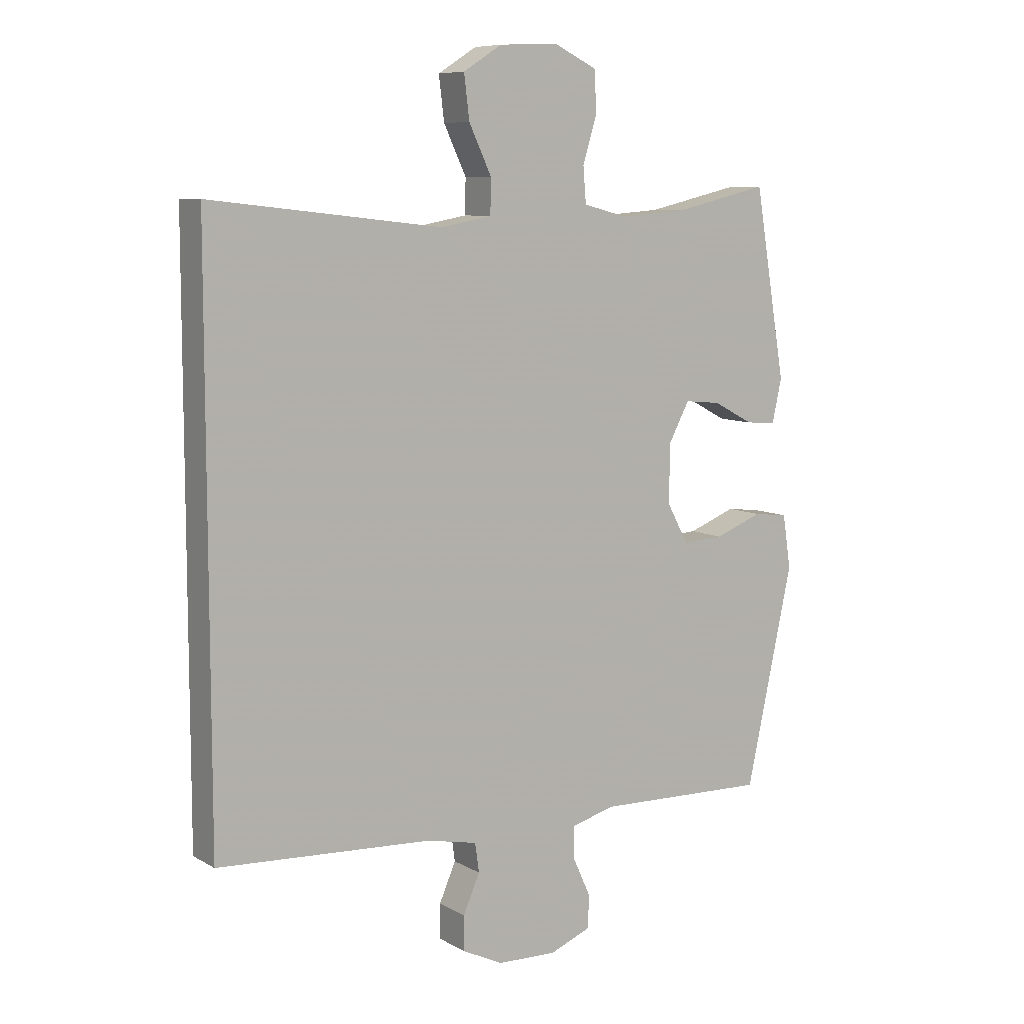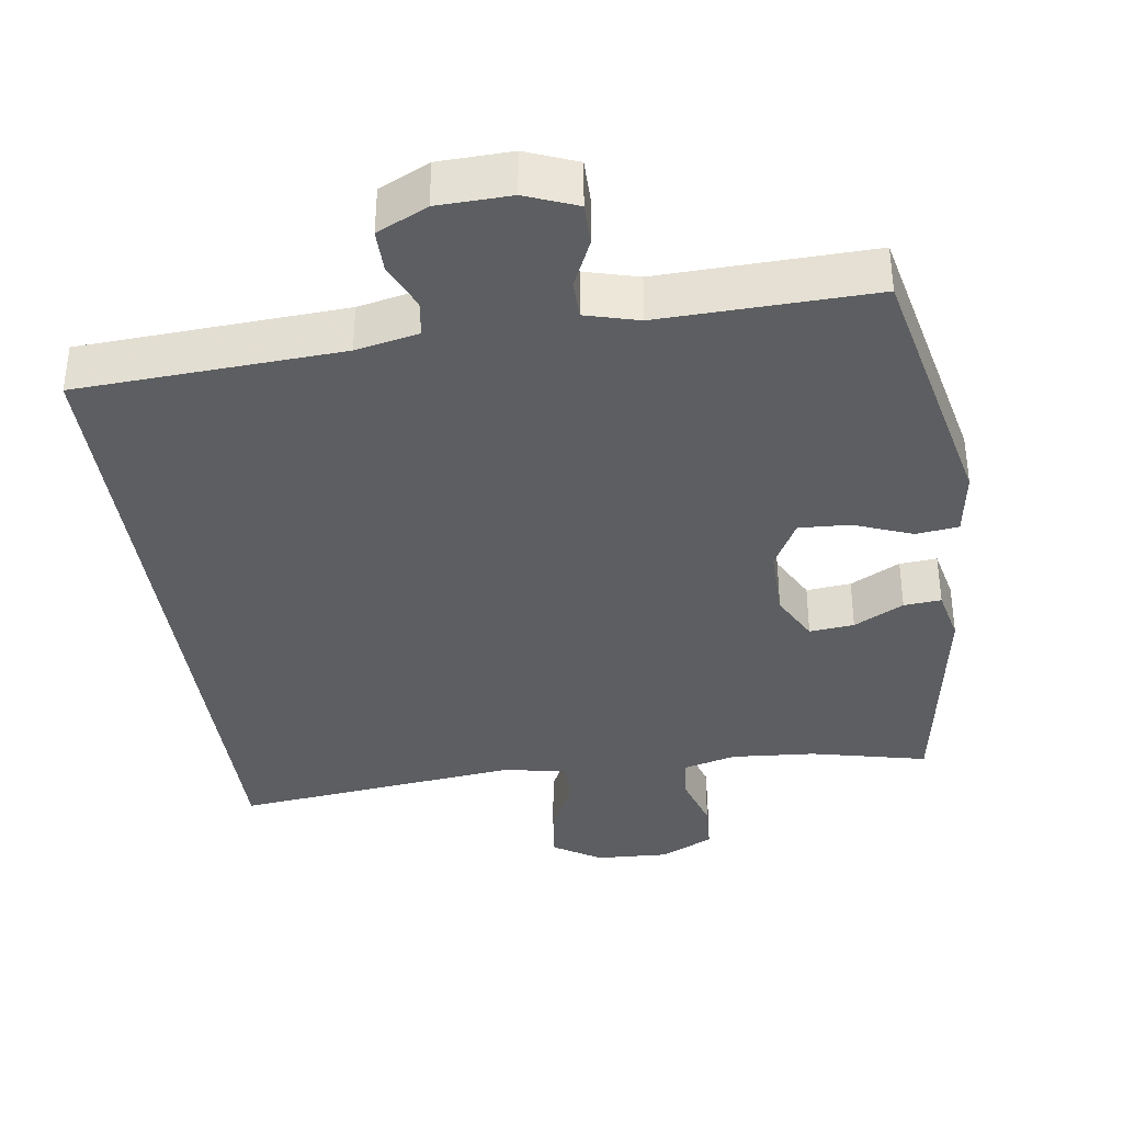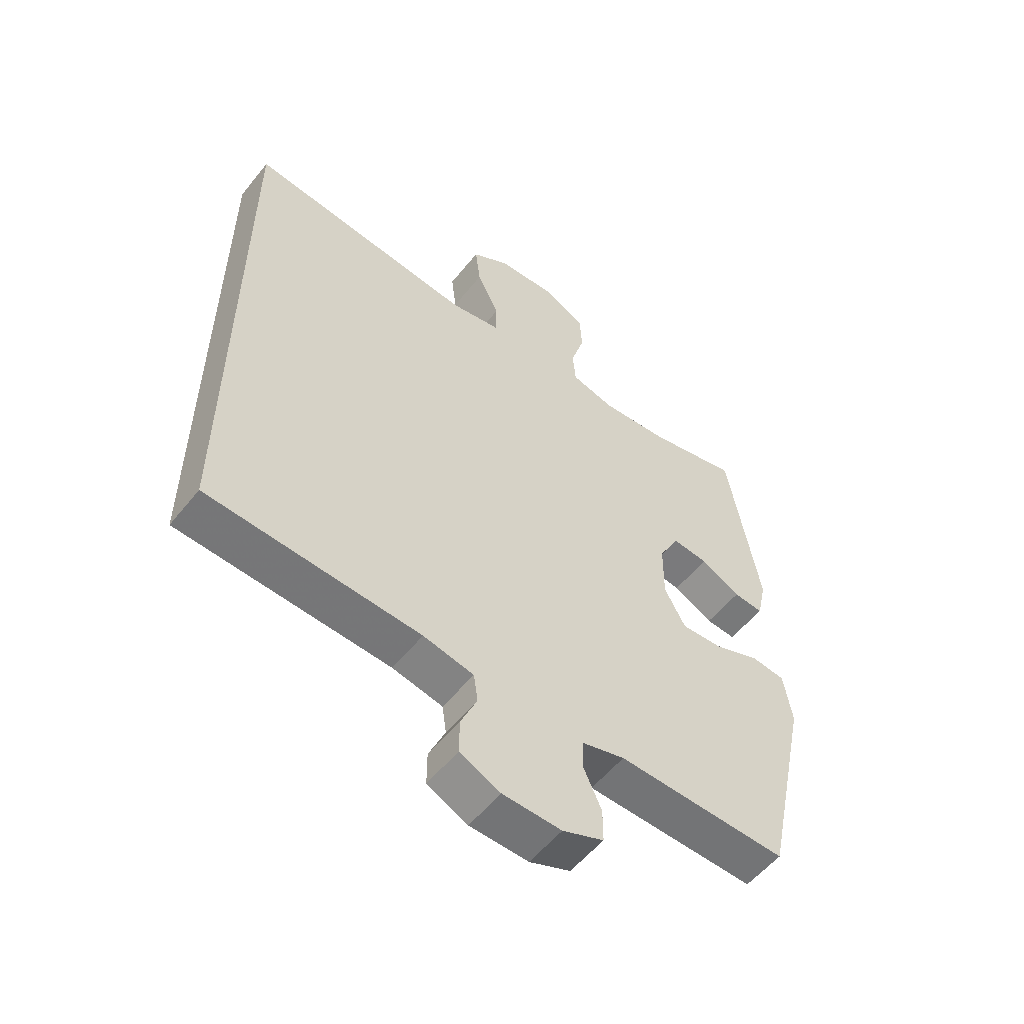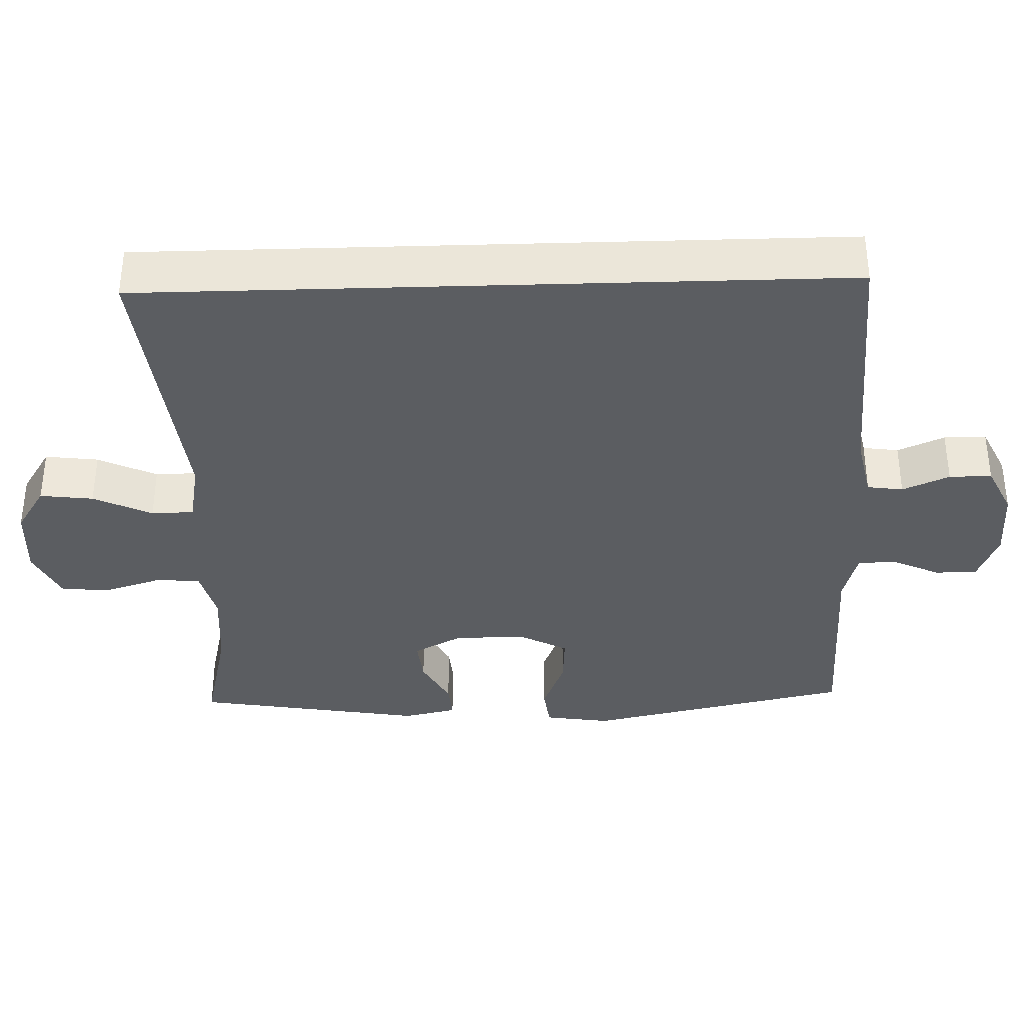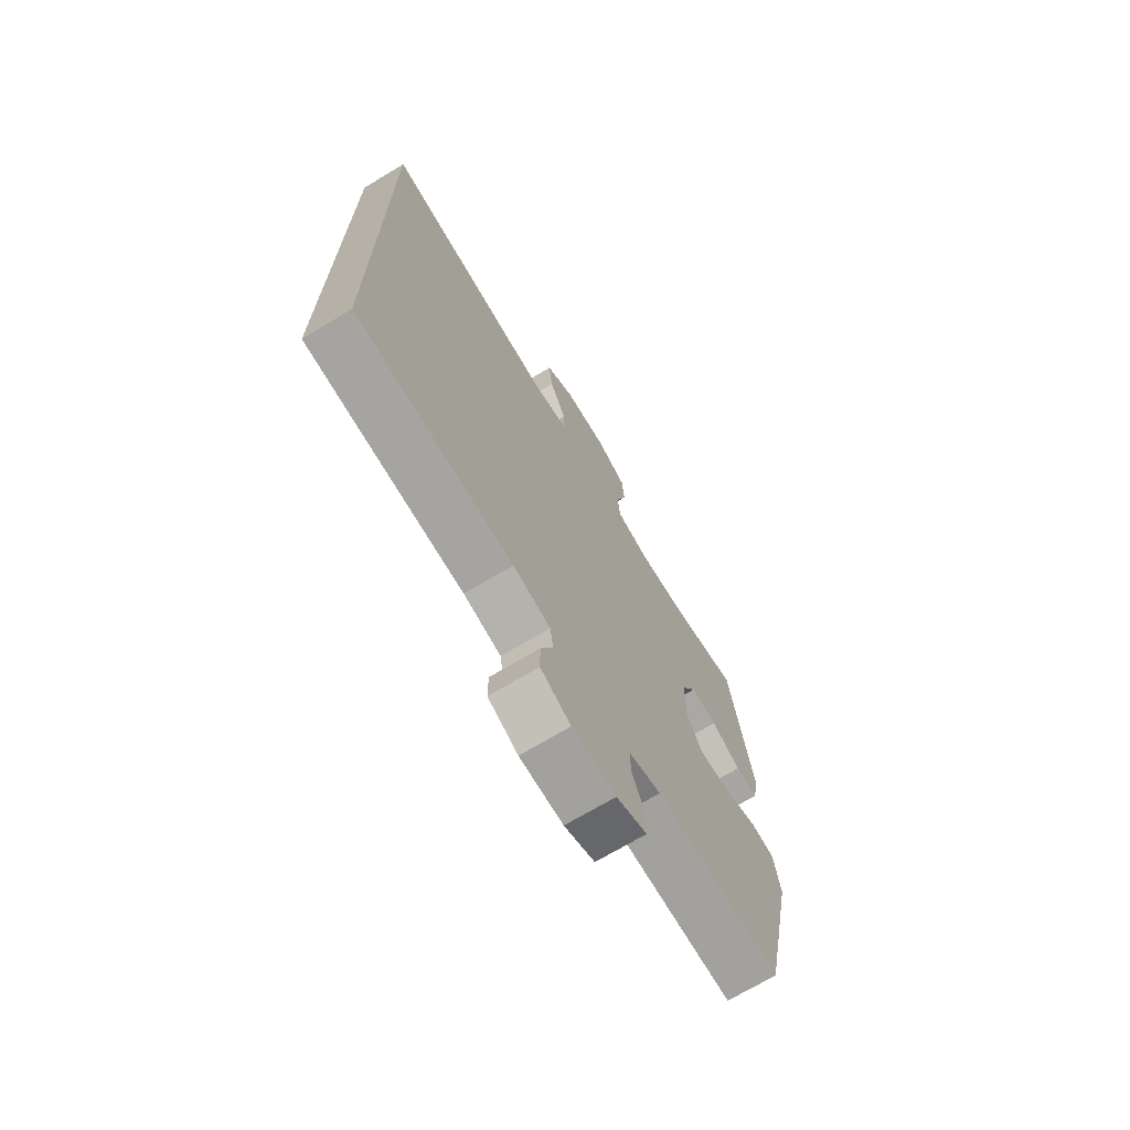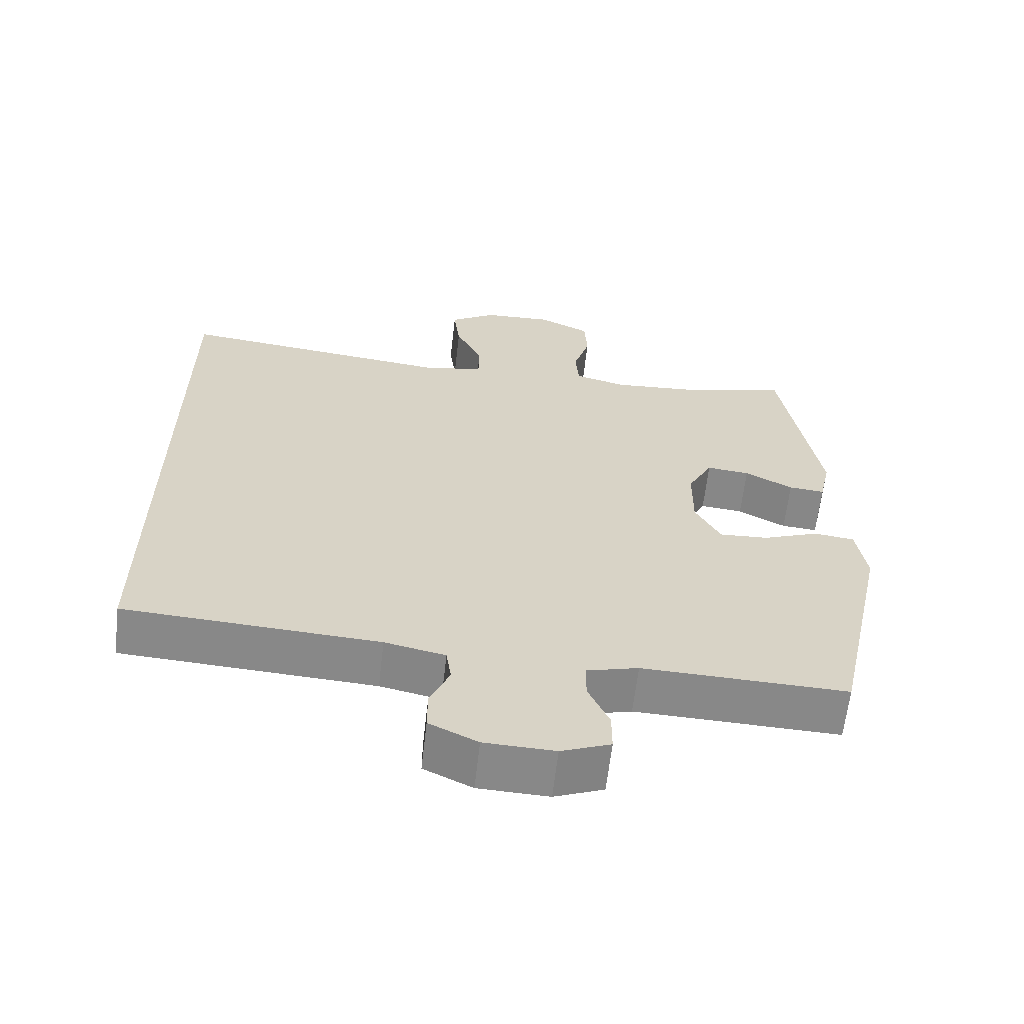
<metadata>
{"format":"obj","ext":"obj","renderer":"f3d","projection":"perspective","resolution":1024,"background":"white","views":[{"elev":8.4,"azim":146.1,"up":"+Z"},{"elev":-37.3,"azim":-171.7,"up":"+Y"},{"elev":-55.3,"azim":142.0,"up":"+Z"},{"elev":-35.9,"azim":91.8,"up":"+Y"},{"elev":-70.7,"azim":121.0,"up":"+Z"},{"elev":-62.7,"azim":173.5,"up":"+Z"}]}
</metadata>
<code>
v 0.5 0.07 0.484
v 0.5 0.07 -0.47
v 0.139 0.07 -0.49
v 0.053 0.07 -0.508
v 0.046 0.07 -0.557
v 0.074 0.07 -0.621
v 0.074 0.07 -0.679
v 0.005 0.07 -0.712
v -0.095 0.07 -0.715
v -0.165 0.07 -0.687
v -0.165 0.07 -0.63
v -0.135 0.07 -0.564
v -0.136 0.07 -0.512
v -0.209 0.07 -0.492
v -0.5 0.07 -0.5
v -0.579 0.07 -0.135
v -0.565 0.07 -0.045
v -0.507 0.07 -0.038
v -0.427 0.07 -0.069
v -0.357 0.07 -0.073
v -0.321 0.07 -0.006
v -0.322 0.07 0.092
v -0.357 0.07 0.158
v -0.418 0.07 0.152
v -0.486 0.07 0.116
v -0.537 0.07 0.112
v -0.553 0.07 0.185
v -0.5 0.07 0.5
v -0.341 0.07 0.463
v -0.227 0.07 0.454
v -0.153 0.07 0.473
v -0.148 0.07 0.533
v -0.172 0.07 0.611
v -0.168 0.07 0.679
v -0.095 0.07 0.714
v 0.004 0.07 0.709
v 0.069 0.07 0.668
v 0.06 0.07 0.595
v 0.022 0.07 0.515
v 0.023 0.07 0.457
v 0.109 0.07 0.441
v 0.5 0 0.484
v 0.5 0 -0.47
v 0.139 0 -0.49
v 0.053 0 -0.508
v 0.046 0 -0.557
v 0.074 0 -0.621
v 0.074 0 -0.679
v 0.005 0 -0.712
v -0.095 0 -0.715
v -0.165 0 -0.687
v -0.165 0 -0.63
v -0.135 0 -0.564
v -0.136 0 -0.512
v -0.209 0 -0.492
v -0.5 0 -0.5
v -0.579 0 -0.135
v -0.565 0 -0.045
v -0.507 0 -0.038
v -0.427 0 -0.069
v -0.357 0 -0.073
v -0.321 0 -0.006
v -0.322 0 0.092
v -0.357 0 0.158
v -0.418 0 0.152
v -0.486 0 0.116
v -0.537 0 0.112
v -0.553 0 0.185
v -0.5 0 0.5
v -0.341 0 0.463
v -0.227 0 0.454
v -0.153 0 0.473
v -0.148 0 0.533
v -0.172 0 0.611
v -0.168 0 0.679
v -0.095 0 0.714
v 0.004 0 0.709
v 0.069 0 0.668
v 0.06 0 0.595
v 0.022 0 0.515
v 0.023 0 0.457
v 0.109 0 0.441
f 36 37 38 39
f 36 39 40
f 35 36 40
f 32 33 34 35
f 31 32 35 40
f 30 31 40 41
f 26 27 28 29
f 24 25 26 29
f 23 24 29 30
f 22 23 30 41
f 16 17 18 19
f 14 15 16 19
f 13 14 19 20
f 9 10 11 12
f 9 12 13
f 8 9 13
f 5 6 7 8
f 4 5 8 13
f 3 4 13 20
f 21 22 41 1
f 3 20 21
f 1 2 3 21
f 80 79 78 77
f 81 80 77
f 81 77 76
f 76 75 74 73
f 81 76 73 72
f 82 81 72 71
f 70 69 68 67
f 70 67 66 65
f 71 70 65 64
f 82 71 64 63
f 60 59 58 57
f 60 57 56 55
f 61 60 55 54
f 53 52 51 50
f 54 53 50
f 54 50 49
f 49 48 47 46
f 54 49 46 45
f 61 54 45 44
f 42 82 63 62
f 62 61 44
f 62 44 43 42
f 1 42 43 2
f 2 43 44 3
f 3 44 45 4
f 4 45 46 5
f 5 46 47 6
f 6 47 48 7
f 7 48 49 8
f 8 49 50 9
f 9 50 51 10
f 10 51 52 11
f 11 52 53 12
f 12 53 54 13
f 13 54 55 14
f 14 55 56 15
f 15 56 57 16
f 16 57 58 17
f 17 58 59 18
f 18 59 60 19
f 19 60 61 20
f 20 61 62 21
f 21 62 63 22
f 22 63 64 23
f 23 64 65 24
f 24 65 66 25
f 25 66 67 26
f 26 67 68 27
f 27 68 69 28
f 28 69 70 29
f 29 70 71 30
f 30 71 72 31
f 31 72 73 32
f 32 73 74 33
f 33 74 75 34
f 34 75 76 35
f 35 76 77 36
f 36 77 78 37
f 37 78 79 38
f 38 79 80 39
f 39 80 81 40
f 40 81 82 41
f 41 82 42 1

</code>
